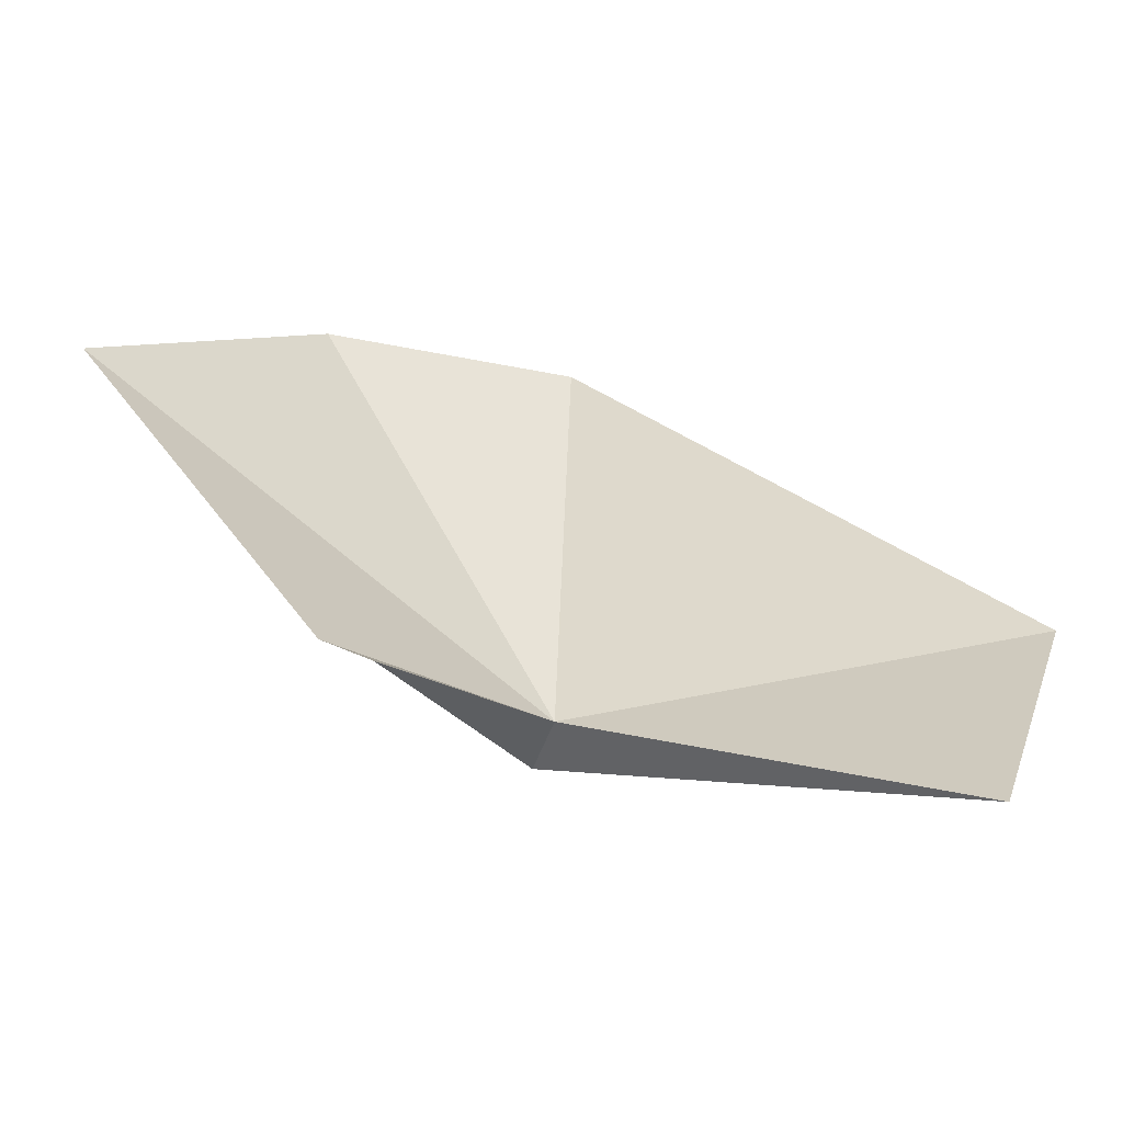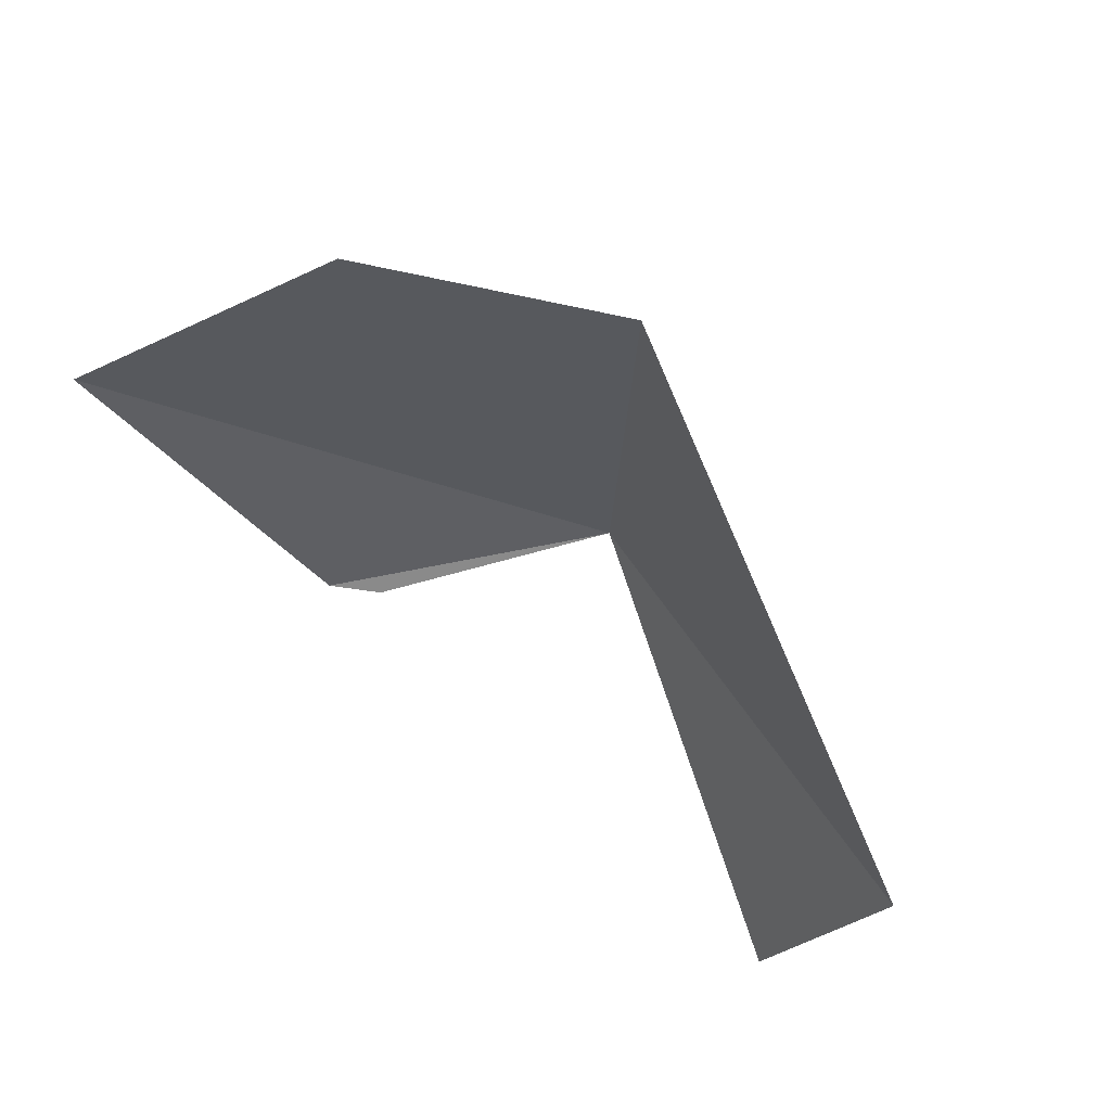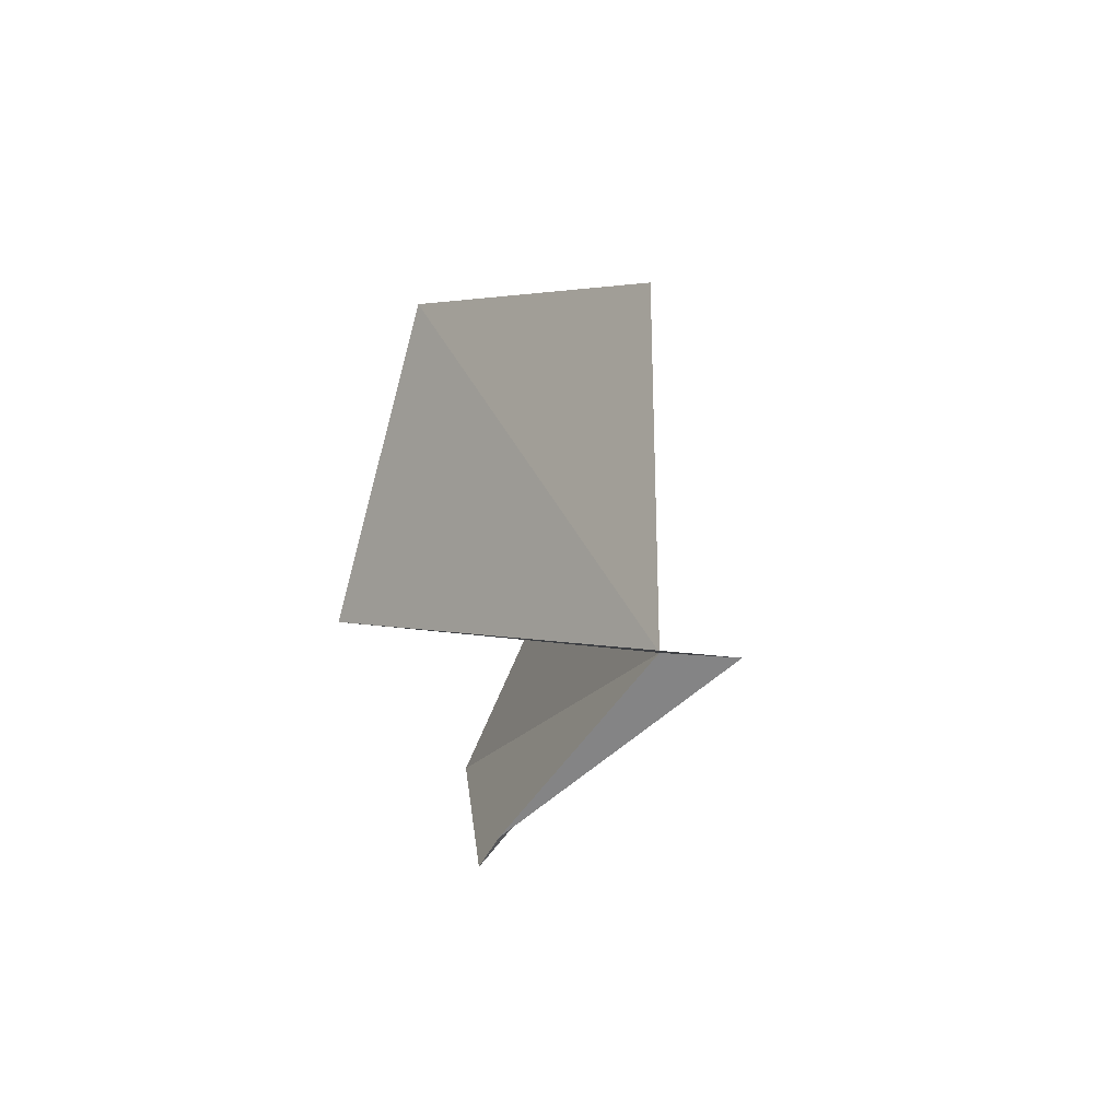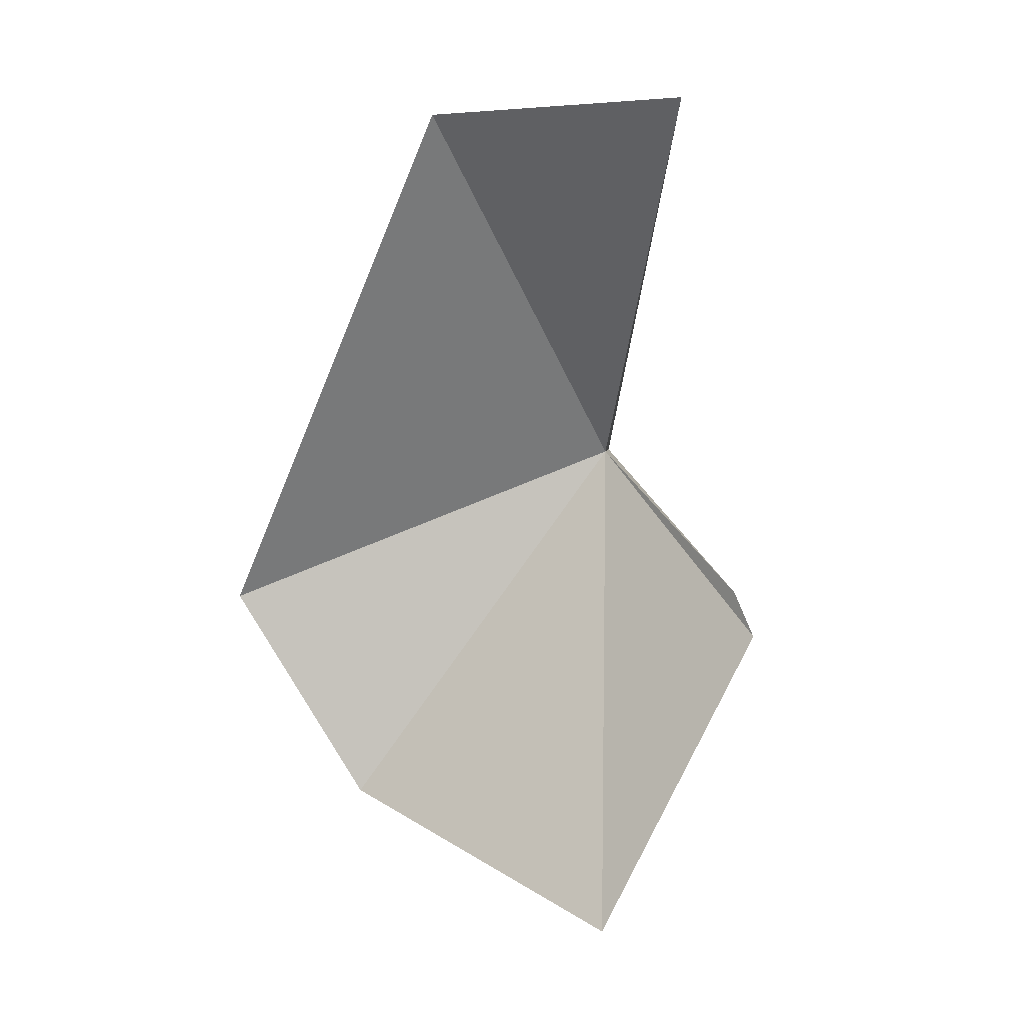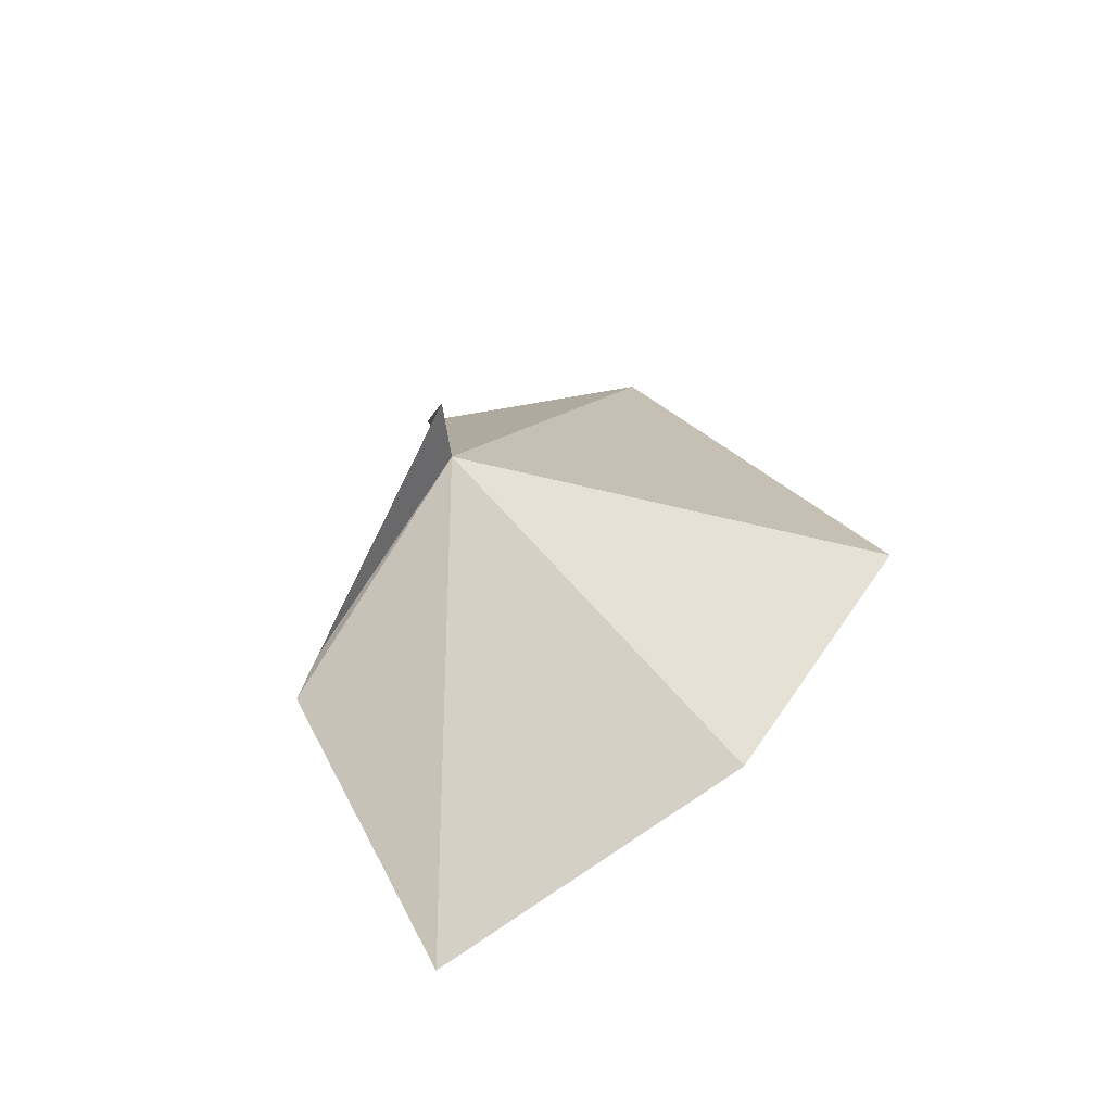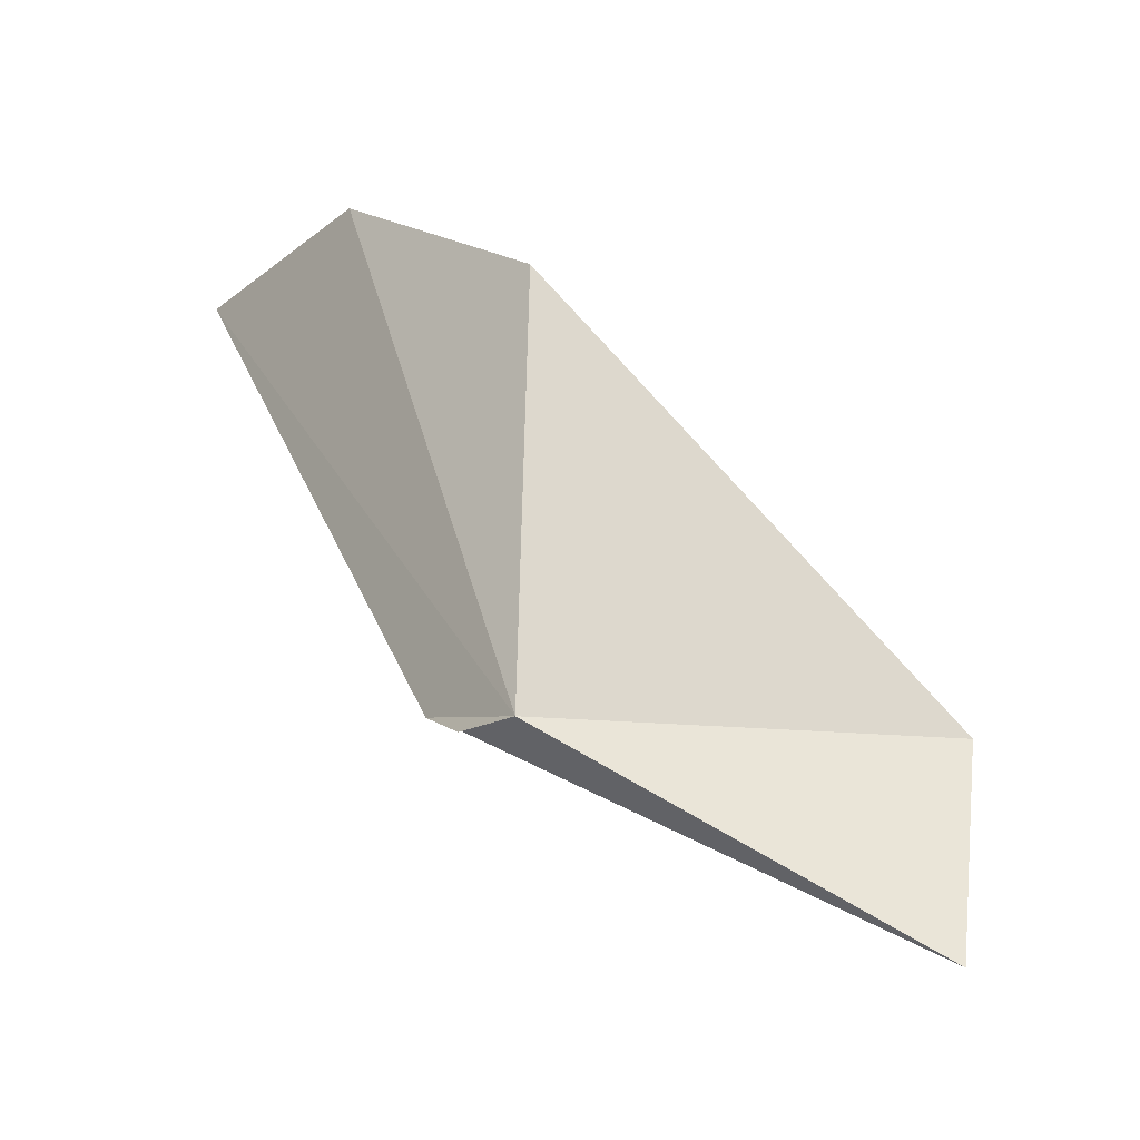
<metadata>
{"format":"obj","ext":"obj","renderer":"f3d","projection":"perspective","resolution":1024,"background":"white","views":[{"elev":-42.1,"azim":-3.0,"up":"+Z"},{"elev":68.0,"azim":37.7,"up":"+Z"},{"elev":-40.7,"azim":97.6,"up":"+Z"},{"elev":-74.1,"azim":114.5,"up":"+Y"},{"elev":34.2,"azim":-64.2,"up":"+Y"},{"elev":-18.2,"azim":-33.4,"up":"+Z"}]}
</metadata>
<code>
v -57.54 14.72 27.23
v -56.91 14.91 44.78
v -41.01 9.418 27.6
v -66.35 11.52 43.08
v -44.18 6.972 18.59
v -58.19 17.46 27.23
v -73.95 5.231 35.08
v -65.37 7.377 24.42
v -63.64 8.357 24.42
f 1 3 2
f 1 2 4
f 1 5 3
f 1 4 7
f 1 7 8
f 1 8 9
f 1 9 6
f 1 6 5

</code>
